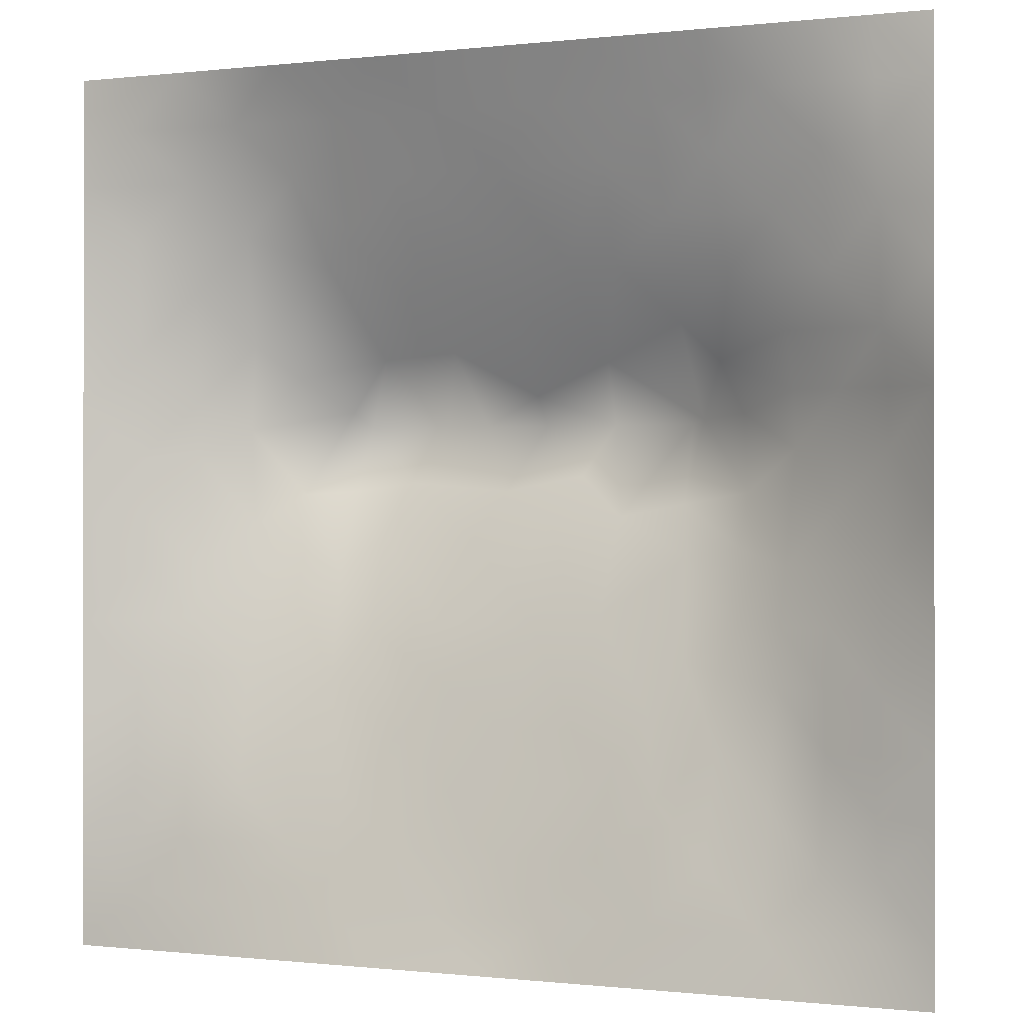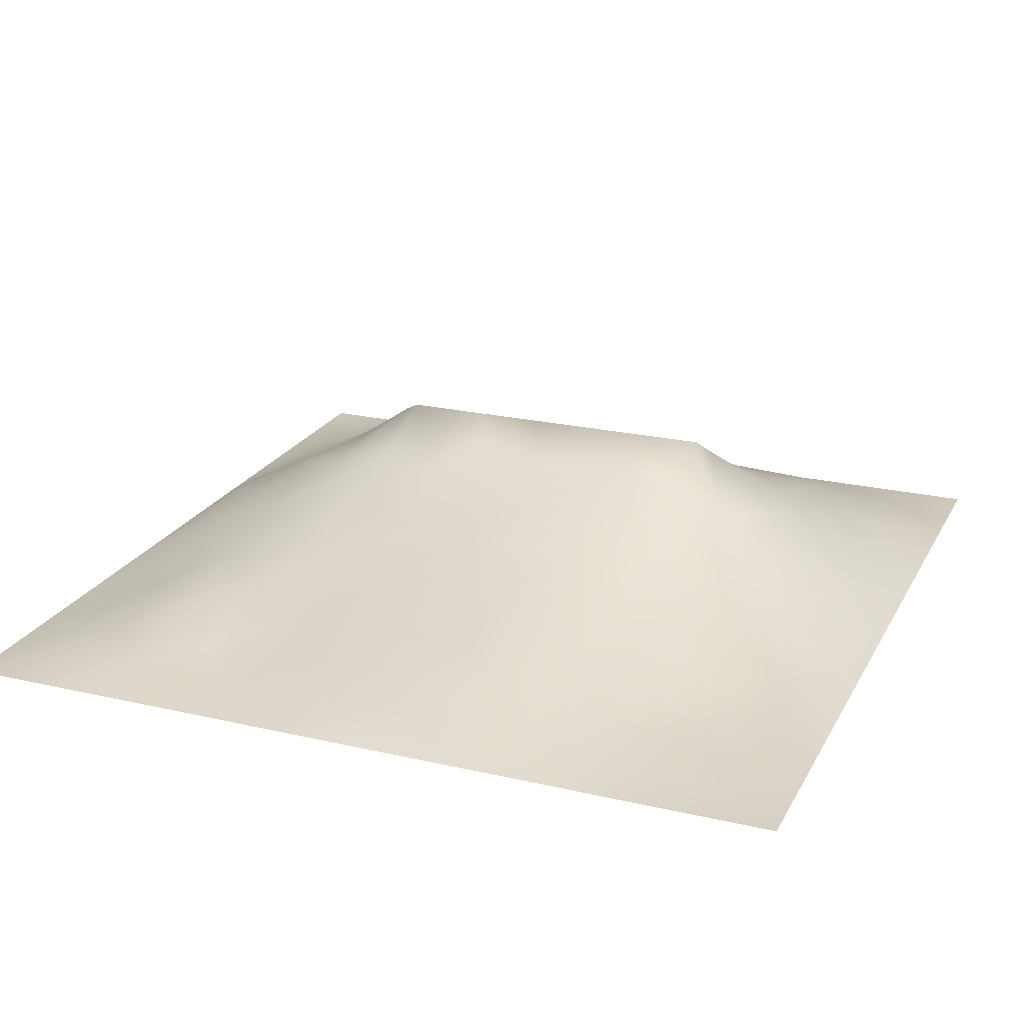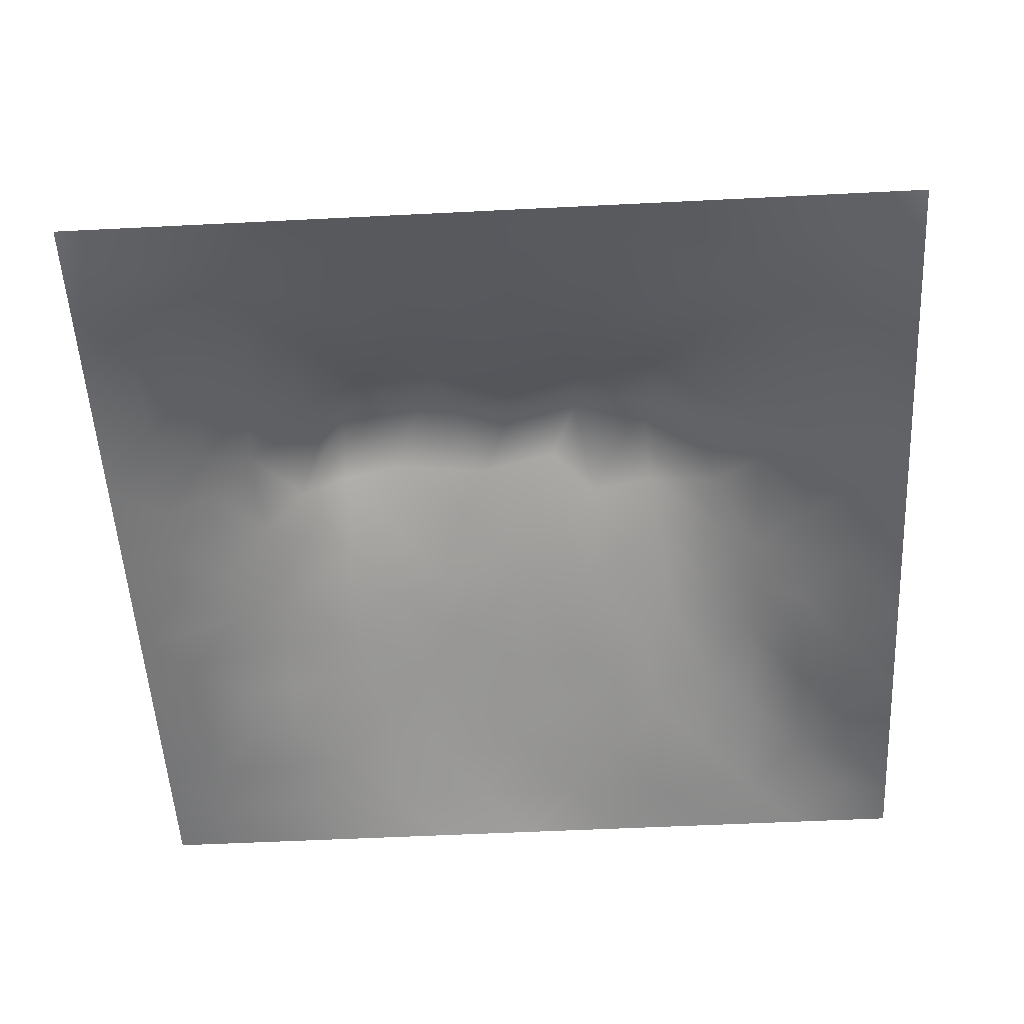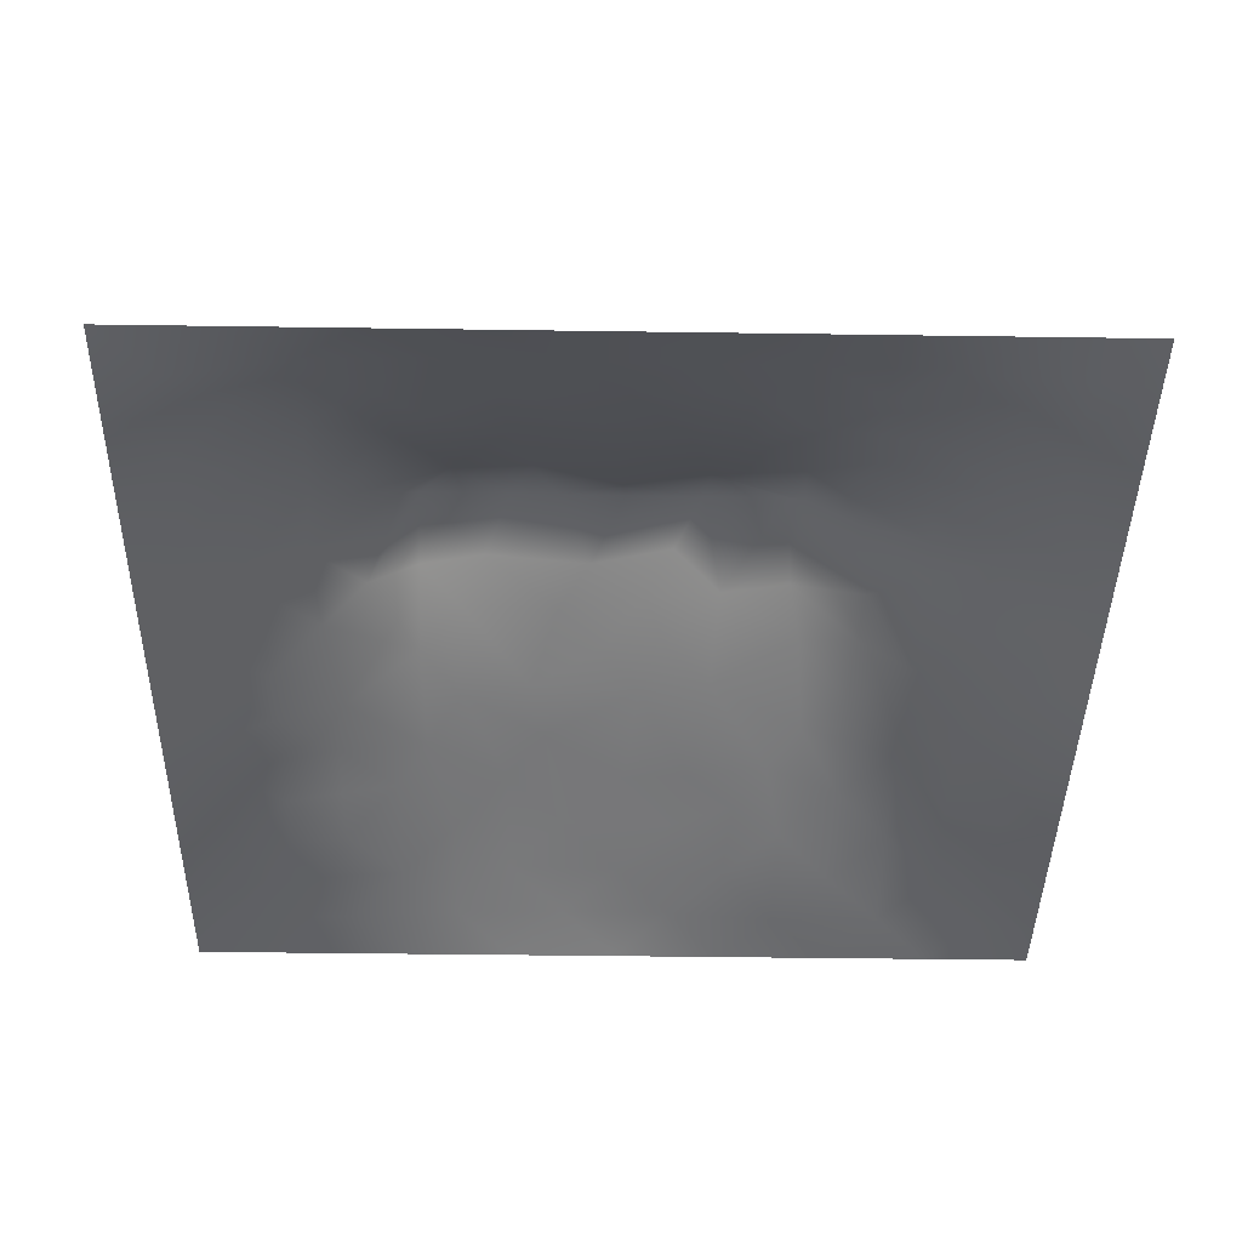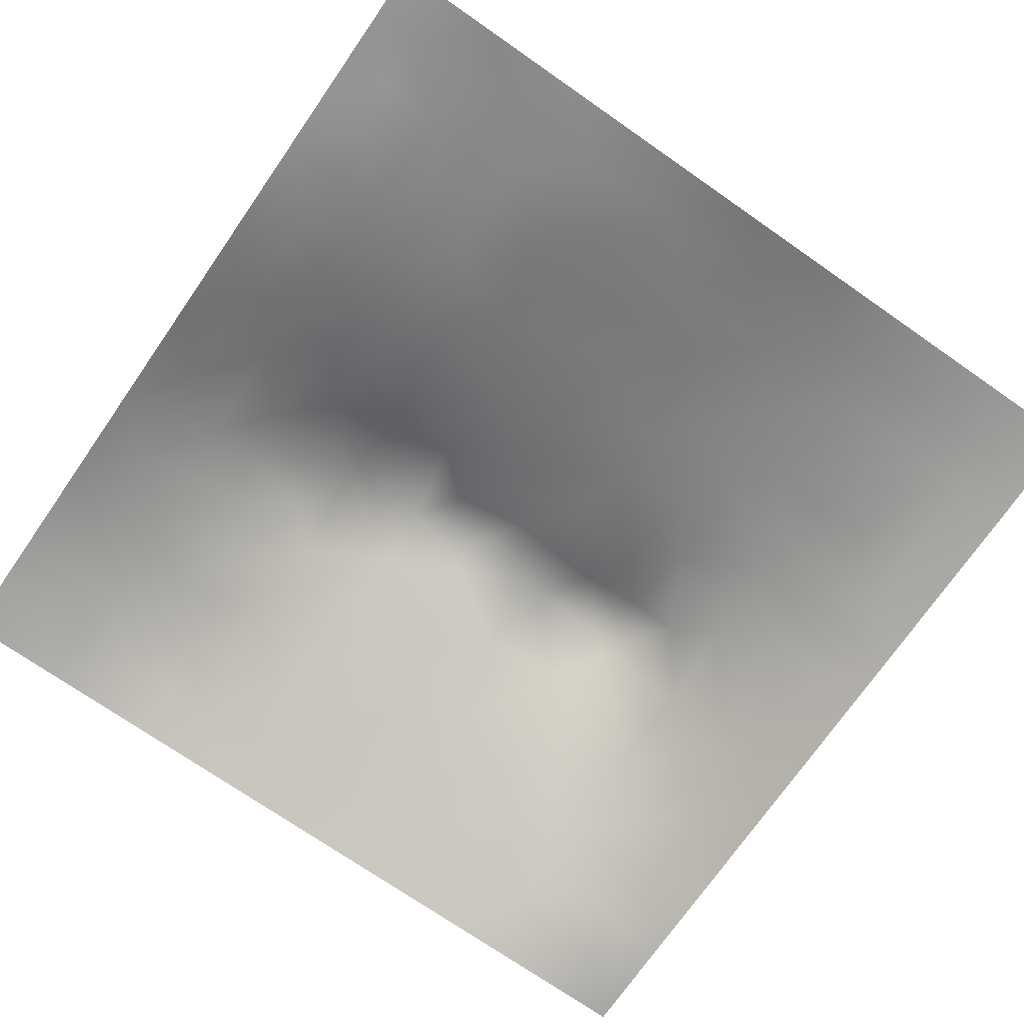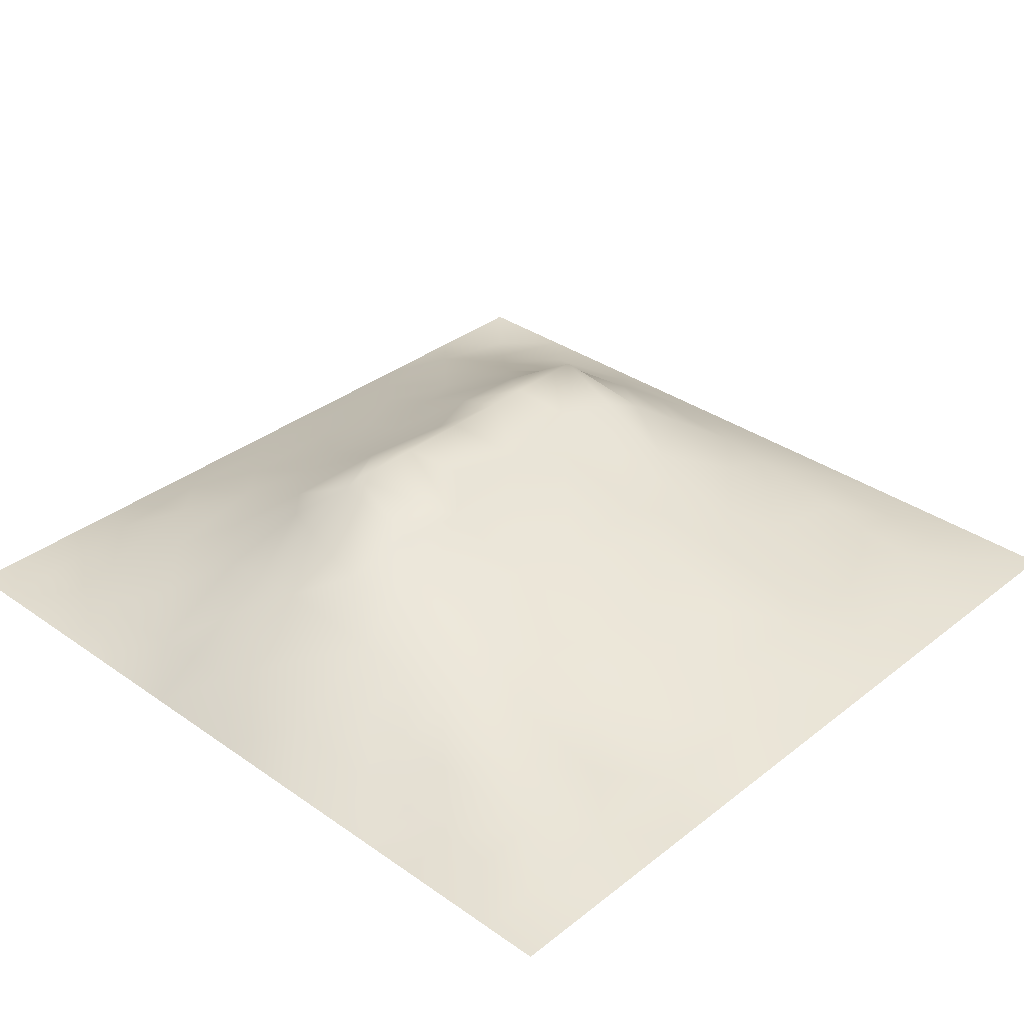
<metadata>
{"format":"obj","ext":"obj","renderer":"f3d","projection":"perspective","resolution":1024,"background":"white","views":[{"elev":-0.3,"azim":-156.5,"up":"+Y"},{"elev":22.4,"azim":21.9,"up":"+Z"},{"elev":-53.2,"azim":-176.9,"up":"+Z"},{"elev":-42.1,"azim":179.0,"up":"+Z"},{"elev":-73.1,"azim":-34.8,"up":"+Z"},{"elev":34.0,"azim":-46.6,"up":"+Z"}]}
</metadata>
<code>
v -0 0 -0
v 1 0 -0
v -0 1 0
v 1 1 0
v 0.9379 0.1256 0.01145
v -0 0.5 0
v 0.5 1 0
v 1 0.5 0
v 0.5 -0 0
v 0.2446 0.7538 0.08395
v 0.7597 0.7562 0.09616
v 0.2485 0.2534 0.05489
v 0.7521 0.2535 0.05794
v 0.75 0 0
v 0.25 0 0
v 1 0.75 0
v 1 0.25 0
v 0.25 1 0
v 0.75 1 0
v 0 0.25 0
v 0 0.75 -0
v 0.3651 0.2255 0.05479
v 0.06284 0.8747 0.008399
v 0.2328 0.5205 0.1179
v 0.8146 0.253 0.0463
v 0.8797 0.3782 0.04947
v 0.6254 0.1258 0.04013
v 0.8827 0.4404 0.05989
v 0.875 0.1265 0.01614
v 0.3754 0.1285 0.02865
v 0.1245 0.125 0.02211
v 0.4928 0.2565 0.07115
v 0.885 0.628 0.06763
v 0.1255 0.9375 0.009199
v 0.8769 0.8767 0.02672
v 0.375 0.8757 0.04971
v 0.2444 0.607 0.1382
v 0.1244 0.8759 0.02381
v 0.1151 0.6279 0.066
v 0.6271 0.8768 0.05463
v 0.1211 0.3773 0.04752
v 0.2497 0.1278 0.02281
v 0.8813 0.7526 0.0523
v 0.8771 0.2522 0.03425
v 0.2491 0.8778 0.04492
v 0.7531 0.8783 0.04894
v 0.123 0.251 0.03683
v 0.1222 0.751 0.04231
v 0.3039 0.6029 0.1794
v 0.5838 0.3107 0.08839
v 0.0625 1 0
v 0.8831 0.5031 0.06324
v 0.435 0.7737 0.09783
v 0.239 0.46 0.1053
v 0 0.375 0
v 0.501 0.8758 0.05438
v 0.5003 0.6324 0.1702
v 0.2445 0.3789 0.0872
v 0.1176 0.5028 0.06084
v 0.5216 0.4217 0.1227
v 0.6267 0.2538 0.07427
v 0.5003 0.1278 0.03523
v 0.4963 0.5988 0.1882
v 0 0.625 0
v 0.6499 0.5339 0.1594
v 0.4433 0.541 0.1643
v 0.625 1 0
v 0.875 1 0
v 0.125 1 0
v 0.375 1 0
v 1 0.375 0
v 0.569 0.4686 0.1387
v 1 0.875 0
v 1 0.625 0
v 0.375 0 0
v 0.125 0 0
v 0.875 0 0
v 0.625 0 0
v 0.75 0.1268 0.02816
v 0.4728 0.4868 0.1428
v 0.7766 0.5211 0.1265
v 0.06207 0.3137 0.01833
v 0.1797 0.4408 0.08118
v 0.1841 0.3151 0.05885
v 0.05843 0.4388 0.03051
v 0.6884 0.9397 0.02847
v 0.6924 0.8154 0.07615
v 0.5632 0.938 0.02725
v 0.06052 0.6877 0.0248
v 0.1791 0.6912 0.08122
v 0.05583 0.5639 0.0361
v 0.1876 0.9388 0.01886
v 0.186 0.8139 0.04643
v 0.06263 0.9375 0.006396
v 0.3902 0.4945 0.1432
v 0.6764 0.3651 0.09829
v 0.5085 0.7282 0.1218
v 0.3107 0.8152 0.0717
v 0.4379 0.9376 0.02568
v 0.939 0.813 0.01882
v 0.8188 0.8172 0.06209
v 0.9372 0.9371 0.0008
v 0.8752 0.1899 0.02094
v 0.5696 0.5991 0.1882
v 0.9412 0.5017 0.03101
v 0.8353 0.5961 0.1032
v 0.8251 0.6927 0.09365
v 0.9425 0.5641 0.03408
v 0.3108 0.7061 0.1198
v 0.8219 0.7551 0.07805
v 0.8854 0.5656 0.06919
v 0.1877 0.06251 0.01462
v 0.06222 0.0624 0.008989
v 0.186 0.1877 0.04328
v 0.3128 0.06495 0.009036
v 0.3123 0.192 0.04068
v 0.4376 0.06315 0.01991
v 0.8121 0.06381 0.008629
v 0.9374 0.06283 0.005942
v -0 0.9375 0
v 0.5949 0.6823 0.148
v 0.5268 0.8064 0.08693
v 0.5632 0.1909 0.05559
v 0.6881 0.1907 0.048
v 0.5626 0.06307 0.02003
v 0.9406 0.3139 0.02545
v 0.8167 0.3158 0.05978
v 0.942 0.4392 0.0311
v 0.3128 0.939 0.0256
v 0.7208 0.5248 0.1525
v 0.8127 0.1906 0.03073
v 0.8068 0.3769 0.07435
v 0.6874 0.06287 0.01844
v 0.399 0.3856 0.1028
v 0.938 0.1885 0.0134
v 0.4377 0.1917 0.05205
v 0.06246 0.1881 0.01278
v 0.3776 0.7714 0.09659
v 0.9424 0.6887 0.03226
v 0.3021 0.4488 0.1167
v 0.06138 0.8127 0.01779
v 0.8135 0.9397 0.02265
v 0.1738 0.5666 0.09863
v 0.7845 0.6561 0.1282
v 0.6759 0.476 0.1339
v 0.7196 0.5997 0.1884
v 0.3198 0.598 0.1884
v 0.7259 0.7767 0.09159
v 0.8784 0.3152 0.04171
v 0.6207 0.5994 0.1883
v 0.1823 0.3781 0.06918
v 0.2938 0.3375 0.08195
v 0.7359 0.6172 0.1705
v 0.7166 0.3058 0.07561
v 0.6825 0.6764 0.1479
v 0.3299 0.2821 0.06772
v 0.2683 0.6638 0.1295
v 0.5336 0.524 0.1565
v 0.6168 0.7745 0.1013
v 0.5987 0.3745 0.1066
v 0.412 0.5985 0.1882
v 0.7222 0.4292 0.1109
v 0.05645 0.6264 0.03445
v 0.1234 0.3145 0.03821
v 0.4182 0.2632 0.0687
v 0.06245 0.2508 0.01531
v 0.8252 0.4858 0.09548
v 0.4781 0.3709 0.1043
v 0.1747 0.6295 0.09543
v 0.4076 0.6675 0.1521
v 0.4493 0.4299 0.1208
v 0 0.8125 -0
v 0.8838 0.6906 0.06246
v 0.25 0.9388 0.0219
v 1 0.125 -0
v 0.2478 0.8149 0.06123
v 0.3141 0.5083 0.1435
v 0 0.1875 0
v 0.1193 0.44 0.05509
v -0 0.0625 -0
v 0.06168 0.1251 0.01509
f 1 113 180
f 112 31 113
f 164 151 41
f 181 180 113
f 145 130 65
f 181 178 180
f 181 137 178
f 112 114 31
f 103 44 131
f 42 114 112
f 31 181 113
f 116 115 30
f 31 137 181
f 134 156 165
f 65 130 146
f 76 113 1
f 76 112 113
f 15 112 76
f 15 115 112
f 75 115 15
f 117 115 75
f 131 79 29
f 125 133 27
f 22 30 136
f 30 115 117
f 32 165 136
f 22 136 165
f 156 152 12
f 156 116 22
f 25 131 44
f 116 30 22
f 42 112 115
f 42 115 116
f 156 12 116
f 84 152 58
f 66 158 63
f 95 134 171
f 156 22 165
f 134 165 168
f 20 166 82
f 20 137 166
f 50 168 32
f 171 134 168
f 168 165 32
f 95 171 80
f 134 152 156
f 60 160 72
f 60 72 80
f 157 37 49
f 140 134 95
f 177 140 95
f 140 58 152
f 84 12 152
f 140 152 134
f 138 53 36
f 54 58 140
f 155 121 150
f 83 58 54
f 24 83 54
f 84 58 151
f 85 41 179
f 151 179 41
f 151 58 83
f 151 83 179
f 47 114 84
f 84 114 12
f 164 47 84
f 164 84 151
f 82 164 41
f 166 164 82
f 136 30 62
f 117 62 30
f 166 137 47
f 166 47 164
f 20 178 137
f 55 20 82
f 59 39 91
f 172 23 120
f 21 141 172
f 170 109 49
f 120 51 3
f 93 45 38
f 34 38 92
f 174 45 129
f 36 99 129
f 70 18 129
f 99 70 129
f 98 138 36
f 170 138 109
f 39 90 89
f 56 53 122
f 98 36 129
f 109 98 10
f 45 98 129
f 176 10 98
f 157 169 37
f 177 24 54
f 45 176 98
f 93 10 176
f 174 129 18
f 92 174 18
f 92 18 69
f 92 45 174
f 34 92 69
f 38 45 92
f 23 34 94
f 93 38 48
f 94 69 51
f 94 34 69
f 120 94 51
f 23 94 120
f 172 141 23
f 141 38 23
f 23 38 34
f 114 47 31
f 141 48 38
f 39 169 90
f 91 163 64
f 116 12 42
f 177 54 140
f 93 48 10
f 93 176 45
f 90 10 48
f 114 42 12
f 143 39 59
f 49 24 177
f 137 31 47
f 91 39 163
f 64 89 21
f 6 91 64
f 6 85 91
f 163 39 89
f 163 89 64
f 59 85 179
f 59 91 85
f 6 55 85
f 59 179 83
f 150 121 104
f 37 24 49
f 143 169 39
f 147 49 177
f 147 177 95
f 109 157 49
f 157 90 169
f 66 63 161
f 57 161 63
f 37 169 143
f 37 143 24
f 170 49 147
f 157 10 90
f 109 138 98
f 109 10 157
f 161 170 147
f 170 53 138
f 65 150 104
f 57 170 161
f 161 147 95
f 66 161 95
f 66 95 80
f 66 80 158
f 48 89 90
f 11 155 144
f 122 97 159
f 86 46 142
f 72 145 65
f 154 132 162
f 145 162 130
f 81 153 146
f 121 97 57
f 121 57 104
f 104 63 158
f 65 104 158
f 97 170 57
f 57 63 104
f 159 155 148
f 97 53 170
f 119 2 175
f 21 89 141
f 65 146 150
f 135 175 17
f 107 144 106
f 159 87 40
f 81 146 130
f 77 2 119
f 153 144 155
f 153 155 146
f 60 80 171
f 77 119 118
f 154 162 96
f 106 153 81
f 106 144 153
f 26 128 28
f 107 106 33
f 167 106 81
f 111 105 108
f 78 125 9
f 28 128 105
f 8 108 105
f 139 33 108
f 33 111 108
f 167 111 106
f 111 52 105
f 173 33 139
f 33 106 111
f 74 139 108
f 43 173 139
f 43 101 110
f 107 33 173
f 110 11 107
f 110 101 11
f 142 101 35
f 122 159 40
f 148 11 101
f 11 144 107
f 35 101 100
f 148 101 46
f 43 107 173
f 43 110 107
f 100 101 43
f 35 100 73
f 100 43 139
f 16 100 139
f 102 35 73
f 86 87 46
f 68 142 102
f 88 99 56
f 142 35 102
f 148 46 87
f 46 101 142
f 19 86 142
f 88 40 86
f 56 36 53
f 40 87 86
f 159 148 87
f 148 155 11
f 159 97 121
f 159 121 155
f 56 122 40
f 122 53 97
f 88 56 40
f 56 99 36
f 67 88 86
f 7 99 88
f 7 70 99
f 67 7 88
f 19 67 86
f 68 19 142
f 4 102 73
f 4 68 102
f 119 29 118
f 25 44 149
f 28 105 52
f 16 73 100
f 48 141 89
f 74 16 139
f 8 74 108
f 118 133 14
f 131 25 13
f 103 131 29
f 128 71 8
f 128 8 105
f 149 44 126
f 26 71 128
f 167 28 52
f 162 132 167
f 132 127 26
f 149 126 26
f 126 17 71
f 126 71 26
f 132 26 28
f 127 149 26
f 96 50 61
f 25 149 127
f 13 25 127
f 79 13 124
f 123 27 61
f 123 50 32
f 167 132 28
f 162 81 130
f 167 52 111
f 162 167 81
f 119 175 5
f 124 154 61
f 72 65 158
f 96 145 160
f 72 158 80
f 72 160 145
f 60 171 168
f 60 168 160
f 125 27 62
f 77 118 14
f 50 160 168
f 62 27 123
f 27 124 61
f 154 96 61
f 96 162 145
f 96 160 50
f 154 13 127
f 154 127 132
f 131 13 79
f 124 13 154
f 125 62 117
f 27 133 124
f 123 61 50
f 123 32 136
f 62 123 136
f 118 29 79
f 9 117 75
f 9 125 117
f 78 133 125
f 14 133 78
f 5 135 103
f 17 126 135
f 59 83 143
f 79 124 133
f 79 133 118
f 24 143 83
f 44 135 126
f 119 5 29
f 5 103 29
f 5 175 135
f 135 44 103
f 146 155 150
f 55 82 85
f 41 85 82

</code>
